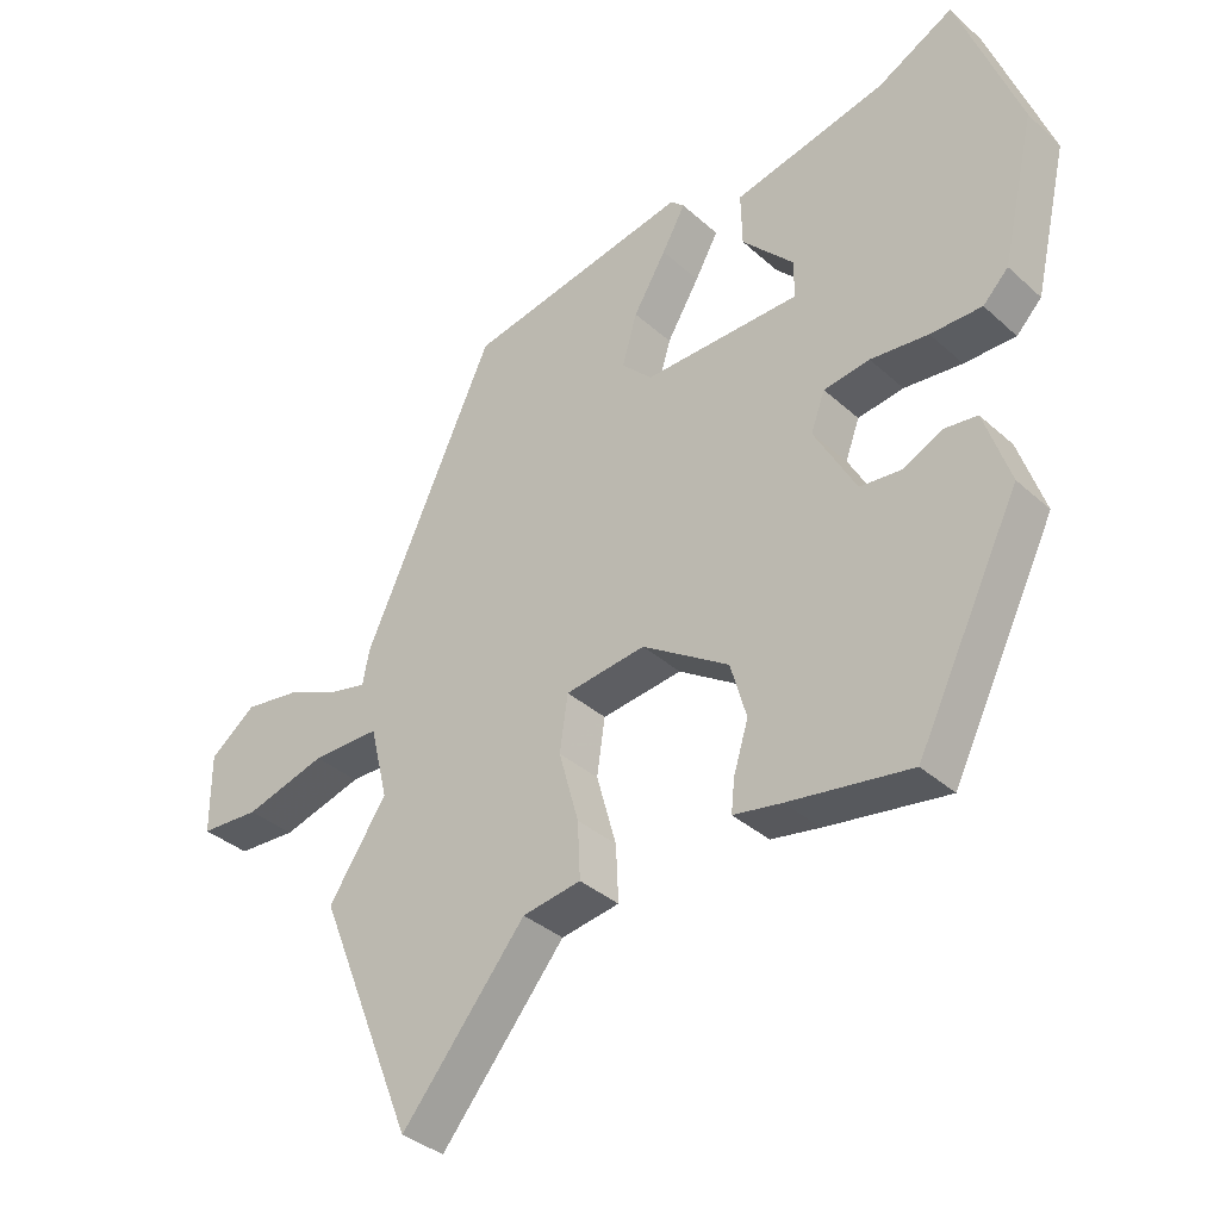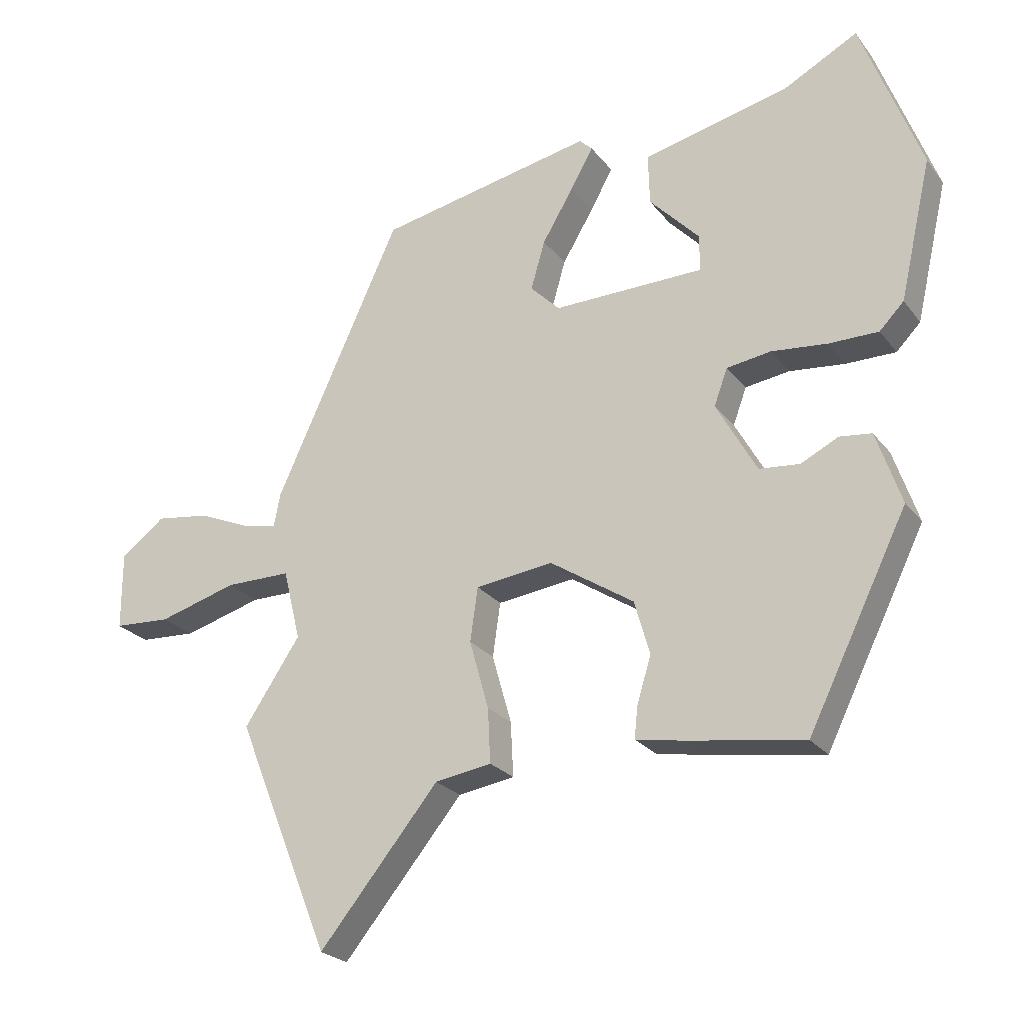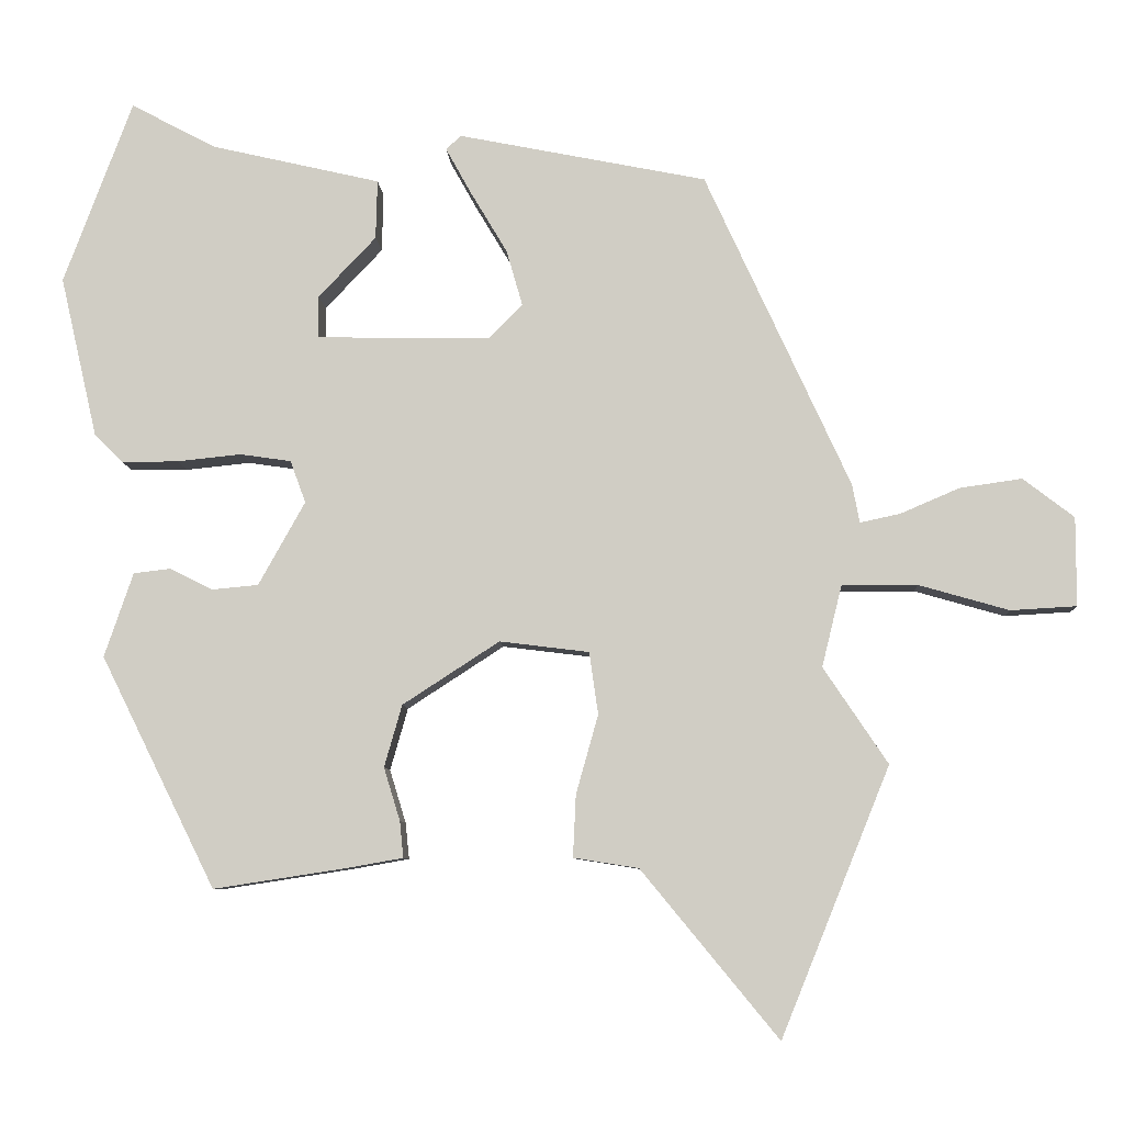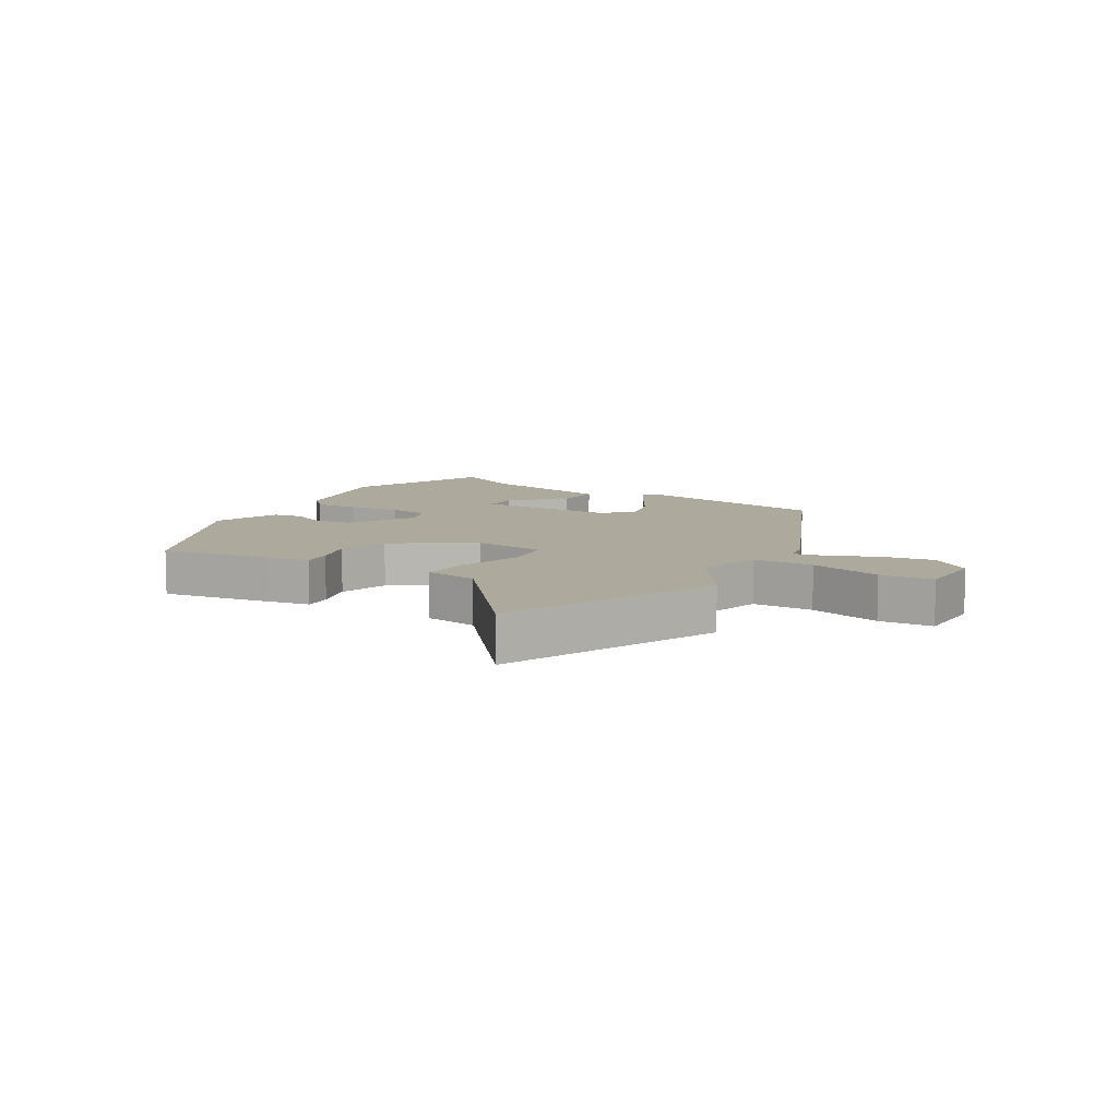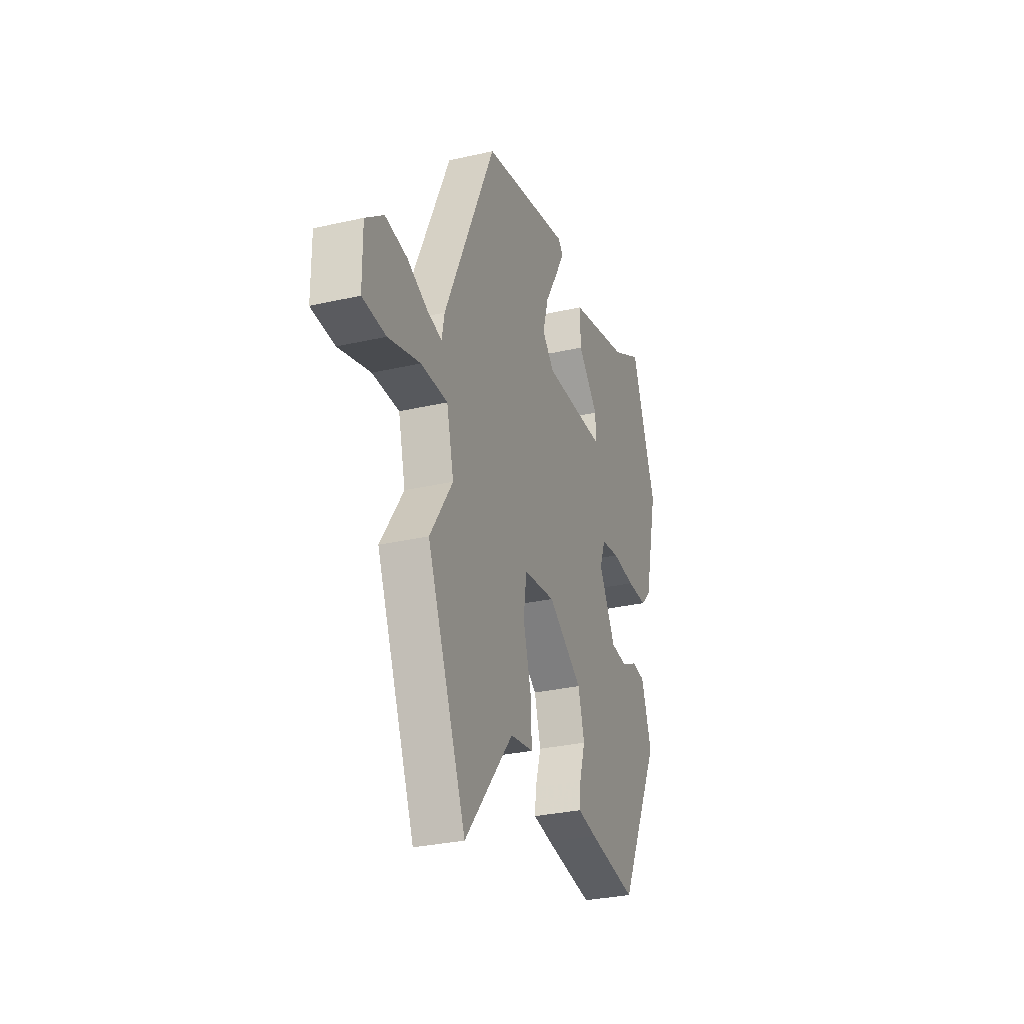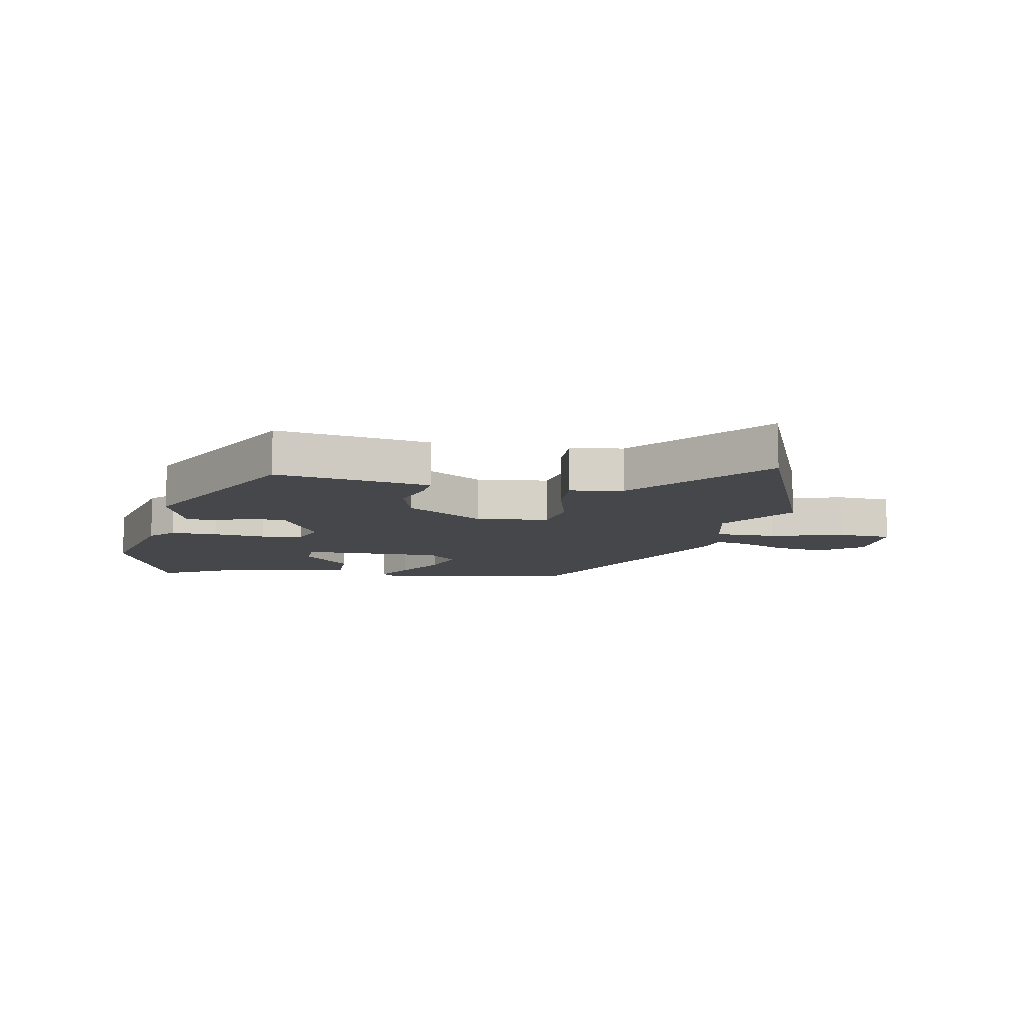
<metadata>
{"format":"obj","ext":"obj","renderer":"f3d","projection":"perspective","resolution":1024,"background":"white","views":[{"elev":-35.6,"azim":40.4,"up":"+Z"},{"elev":-24.0,"azim":27.9,"up":"+Z"},{"elev":-7.5,"azim":-176.9,"up":"+Z"},{"elev":8.9,"azim":-148.7,"up":"+Y"},{"elev":-29.7,"azim":-71.3,"up":"+Z"},{"elev":-10.2,"azim":169.0,"up":"+Y"}]}
</metadata>
<code>
v 0.464 0.07 0.597
v 0.557 0.07 0.349
v 0.507 0.07 0.132
v 0.469 0.07 0.093
v 0.392 0.07 0.093
v 0.305 0.07 0.102
v 0.236 0.07 0.092
v 0.215 0.07 0.035
v 0.278 0.07 -0.078
v 0.341 0.07 -0.084
v 0.399 0.07 -0.055
v 0.449 0.07 -0.061
v 0.488 0.07 -0.175
v 0.333 0.07 -0.488
v 0.15 0.07 -0.46
v 0.077 0.07 -0.447
v 0.082 0.07 -0.398
v 0.104 0.07 -0.326
v 0.08 0.07 -0.242
v -0.051 0.07 -0.157
v -0.172 0.07 -0.172
v -0.184 0.07 -0.256
v -0.154 0.07 -0.363
v -0.15 0.07 -0.447
v -0.238 0.07 -0.461
v -0.424 0.07 -0.687
v -0.571 0.07 -0.324
v -0.484 0.07 -0.194
v -0.511 0.07 -0.084
v -0.613 0.07 -0.084
v -0.735 0.07 -0.119
v -0.824 0.07 -0.114
v -0.824 0.07 0.006
v -0.755 0.07 0.059
v -0.671 0.07 0.047
v -0.592 0.07 0.013
v -0.537 0.07 0.001
v -0.527 0.07 0.053
v -0.331 0.07 0.479
v 0.005 0.07 0.546
v 0.025 0.07 0.527
v -0.01 0.07 0.464
v -0.059 0.07 0.382
v -0.081 0.07 0.306
v -0.035 0.07 0.26
v 0.2 0.07 0.264
v 0.2 0.07 0.321
v 0.122 0.07 0.403
v 0.12 0.07 0.483
v 0.349 0.07 0.536
v 0.464 0 0.597
v 0.557 0 0.349
v 0.507 0 0.132
v 0.469 0 0.093
v 0.392 0 0.093
v 0.305 0 0.102
v 0.236 0 0.092
v 0.215 0 0.035
v 0.278 0 -0.078
v 0.341 0 -0.084
v 0.399 0 -0.055
v 0.449 0 -0.061
v 0.488 0 -0.175
v 0.333 0 -0.488
v 0.15 0 -0.46
v 0.077 0 -0.447
v 0.082 0 -0.398
v 0.104 0 -0.326
v 0.08 0 -0.242
v -0.051 0 -0.157
v -0.172 0 -0.172
v -0.184 0 -0.256
v -0.154 0 -0.363
v -0.15 0 -0.447
v -0.238 0 -0.461
v -0.424 0 -0.687
v -0.571 0 -0.324
v -0.484 0 -0.194
v -0.511 0 -0.084
v -0.613 0 -0.084
v -0.735 0 -0.119
v -0.824 0 -0.114
v -0.824 0 0.006
v -0.755 0 0.059
v -0.671 0 0.047
v -0.592 0 0.013
v -0.537 0 0.001
v -0.527 0 0.053
v -0.331 0 0.479
v 0.005 0 0.546
v 0.025 0 0.527
v -0.01 0 0.464
v -0.059 0 0.382
v -0.081 0 0.306
v -0.035 0 0.26
v 0.2 0 0.264
v 0.2 0 0.321
v 0.122 0 0.403
v 0.12 0 0.483
v 0.349 0 0.536
f 47 48 49 50
f 4 5 6
f 3 4 6
f 2 3 6
f 1 2 6
f 50 1 6
f 47 50 6
f 46 47 6
f 45 46 6 7
f 41 42 43
f 40 41 43
f 39 40 43
f 38 39 43
f 37 38 43
f 37 43 44
f 34 35 36
f 33 34 36
f 32 33 36
f 31 32 36
f 30 31 36
f 29 30 36 37
f 25 26 27 28
f 25 28 29
f 24 25 29
f 23 24 29
f 22 23 29
f 21 22 29 37
f 16 17 18
f 15 16 18
f 14 15 18
f 13 14 18
f 12 13 18
f 11 12 18
f 10 11 18
f 9 10 18 19
f 8 9 19 20
f 20 21 37
f 8 20 37
f 7 8 37
f 45 7 37
f 37 44 45
f 100 99 98 97
f 56 55 54
f 56 54 53
f 56 53 52
f 56 52 51
f 56 51 100
f 56 100 97
f 56 97 96
f 57 56 96 95
f 93 92 91
f 93 91 90
f 93 90 89
f 93 89 88
f 93 88 87
f 94 93 87
f 86 85 84
f 86 84 83
f 86 83 82
f 86 82 81
f 86 81 80
f 87 86 80 79
f 78 77 76 75
f 79 78 75
f 79 75 74
f 79 74 73
f 79 73 72
f 87 79 72 71
f 68 67 66
f 68 66 65
f 68 65 64
f 68 64 63
f 68 63 62
f 68 62 61
f 68 61 60
f 69 68 60 59
f 70 69 59 58
f 87 71 70
f 87 70 58
f 87 58 57
f 87 57 95
f 95 94 87
f 1 51 52 2
f 2 52 53 3
f 3 53 54 4
f 4 54 55 5
f 5 55 56 6
f 6 56 57 7
f 7 57 58 8
f 8 58 59 9
f 9 59 60 10
f 10 60 61 11
f 11 61 62 12
f 12 62 63 13
f 13 63 64 14
f 14 64 65 15
f 15 65 66 16
f 16 66 67 17
f 17 67 68 18
f 18 68 69 19
f 19 69 70 20
f 20 70 71 21
f 21 71 72 22
f 22 72 73 23
f 23 73 74 24
f 24 74 75 25
f 25 75 76 26
f 26 76 77 27
f 27 77 78 28
f 28 78 79 29
f 29 79 80 30
f 30 80 81 31
f 31 81 82 32
f 32 82 83 33
f 33 83 84 34
f 34 84 85 35
f 35 85 86 36
f 36 86 87 37
f 37 87 88 38
f 38 88 89 39
f 39 89 90 40
f 40 90 91 41
f 41 91 92 42
f 42 92 93 43
f 43 93 94 44
f 44 94 95 45
f 45 95 96 46
f 46 96 97 47
f 47 97 98 48
f 48 98 99 49
f 49 99 100 50
f 50 100 51 1

</code>
